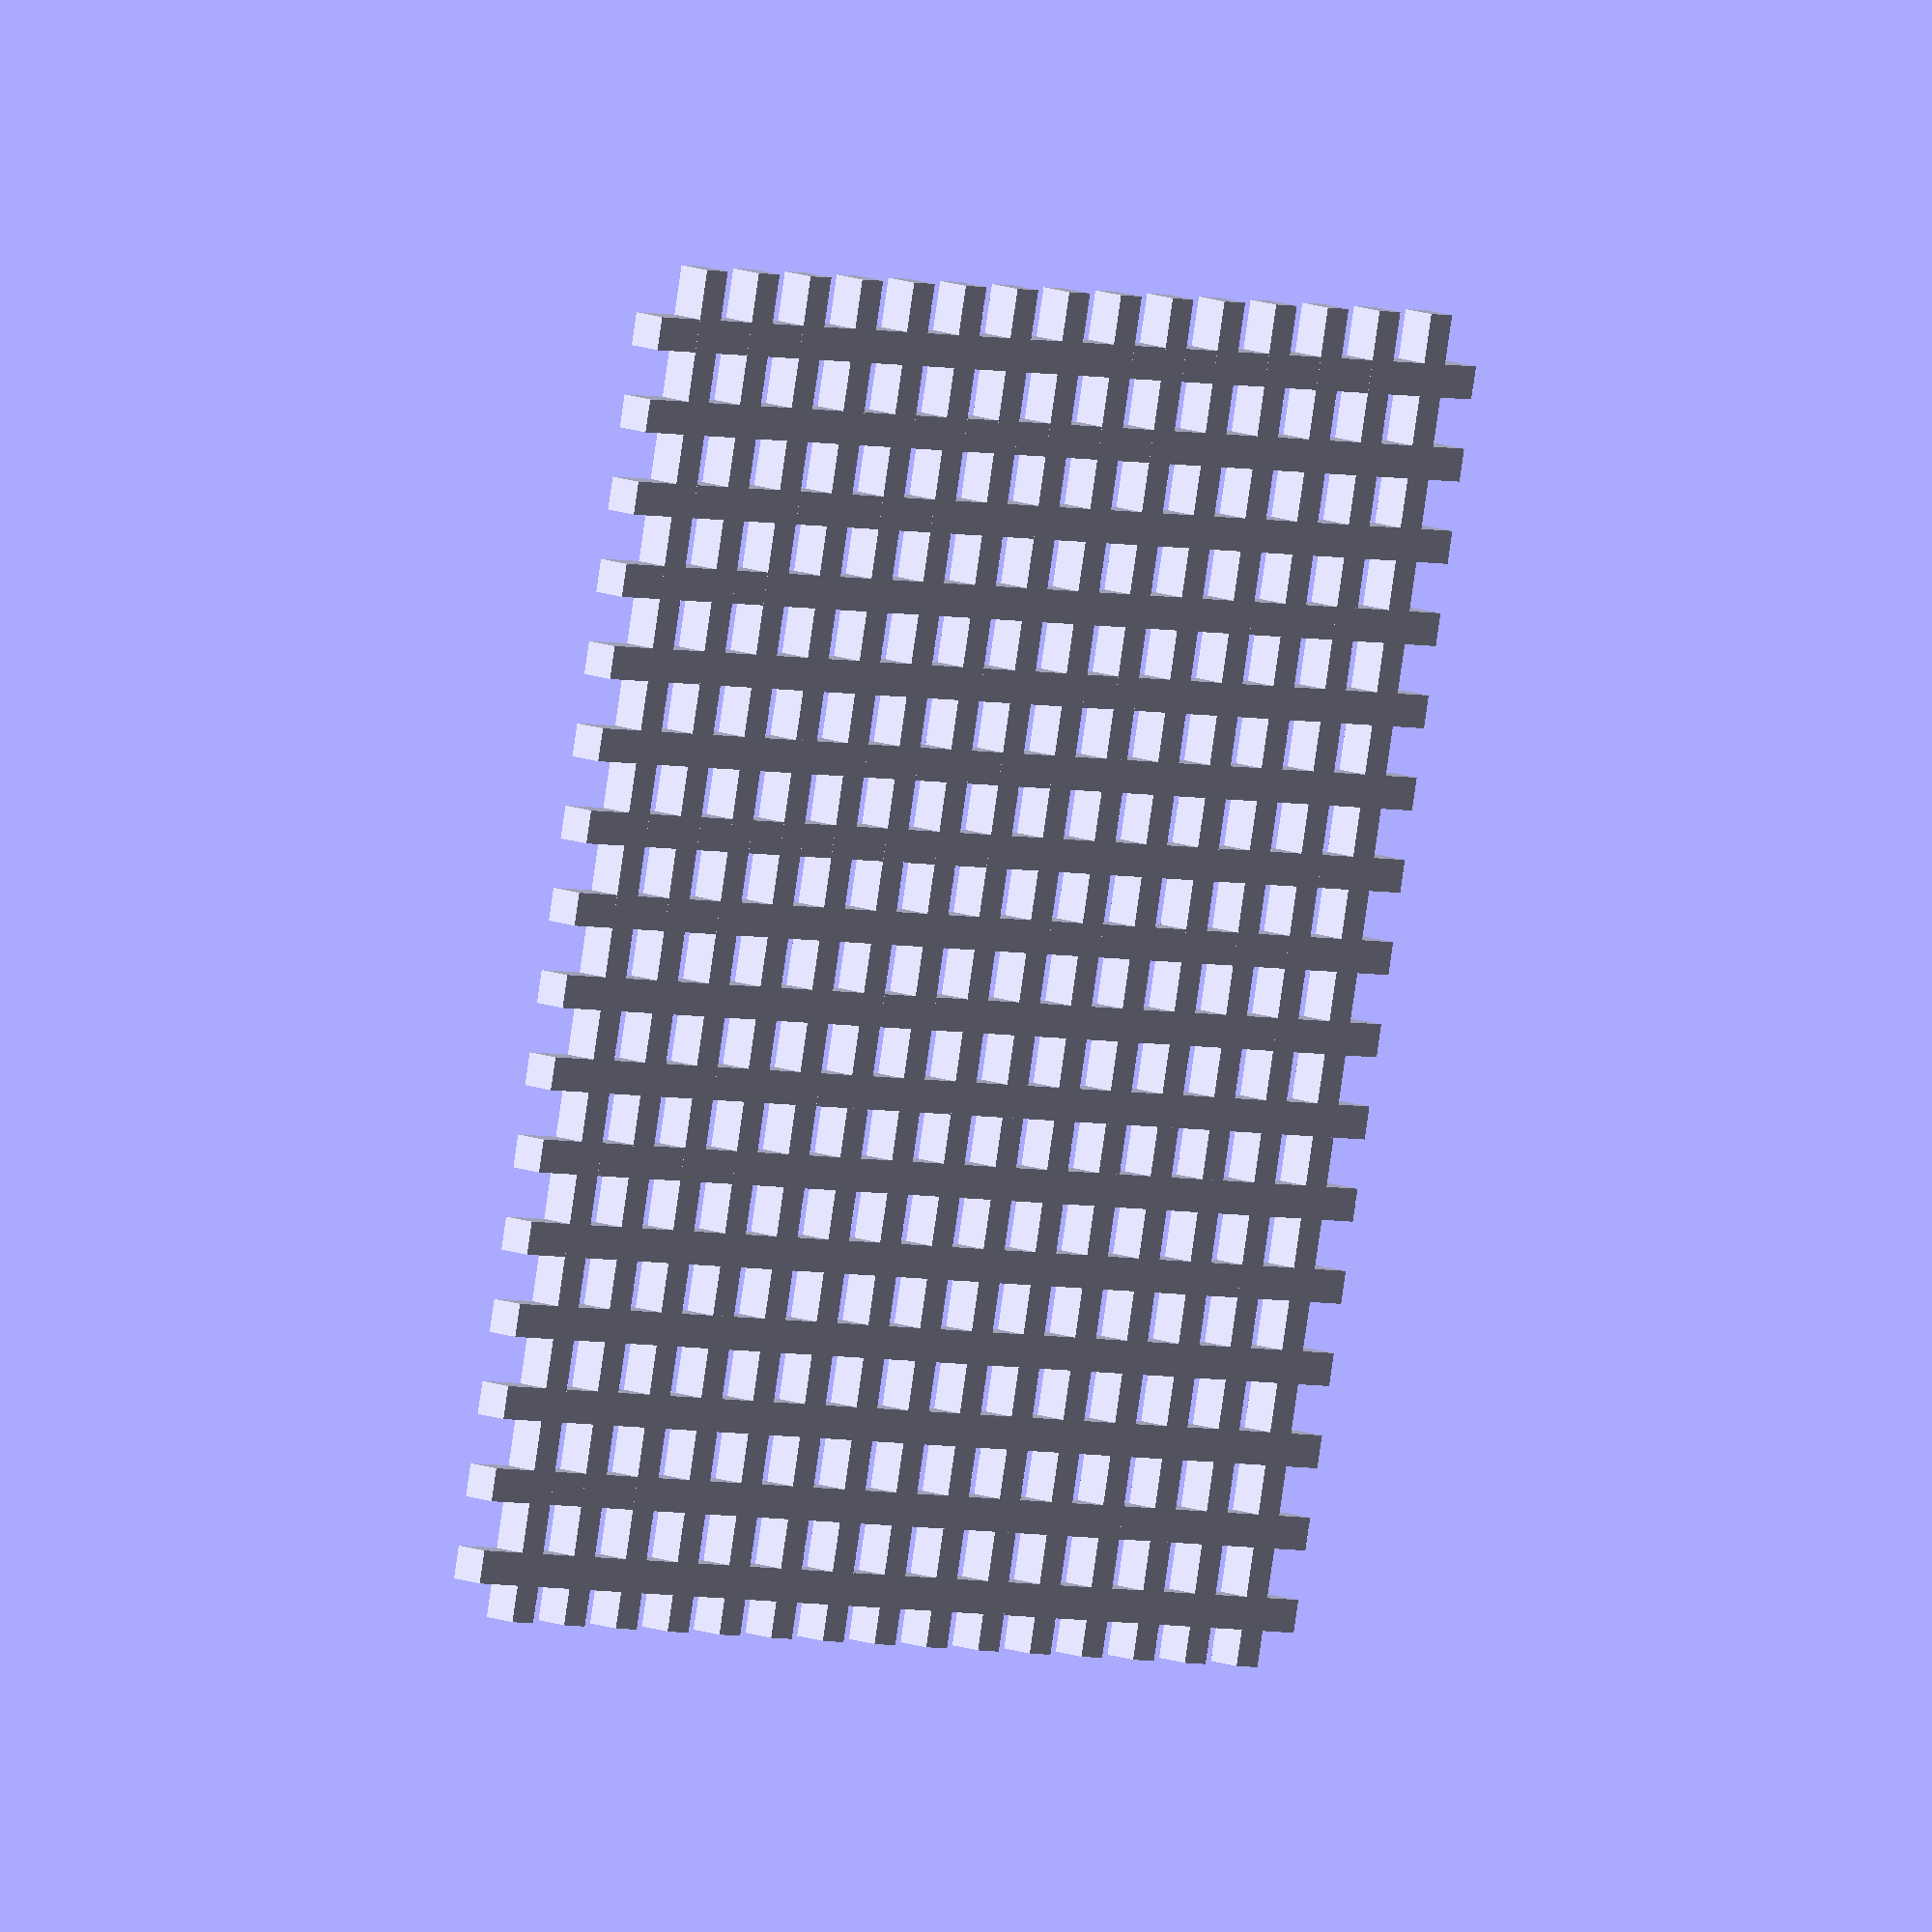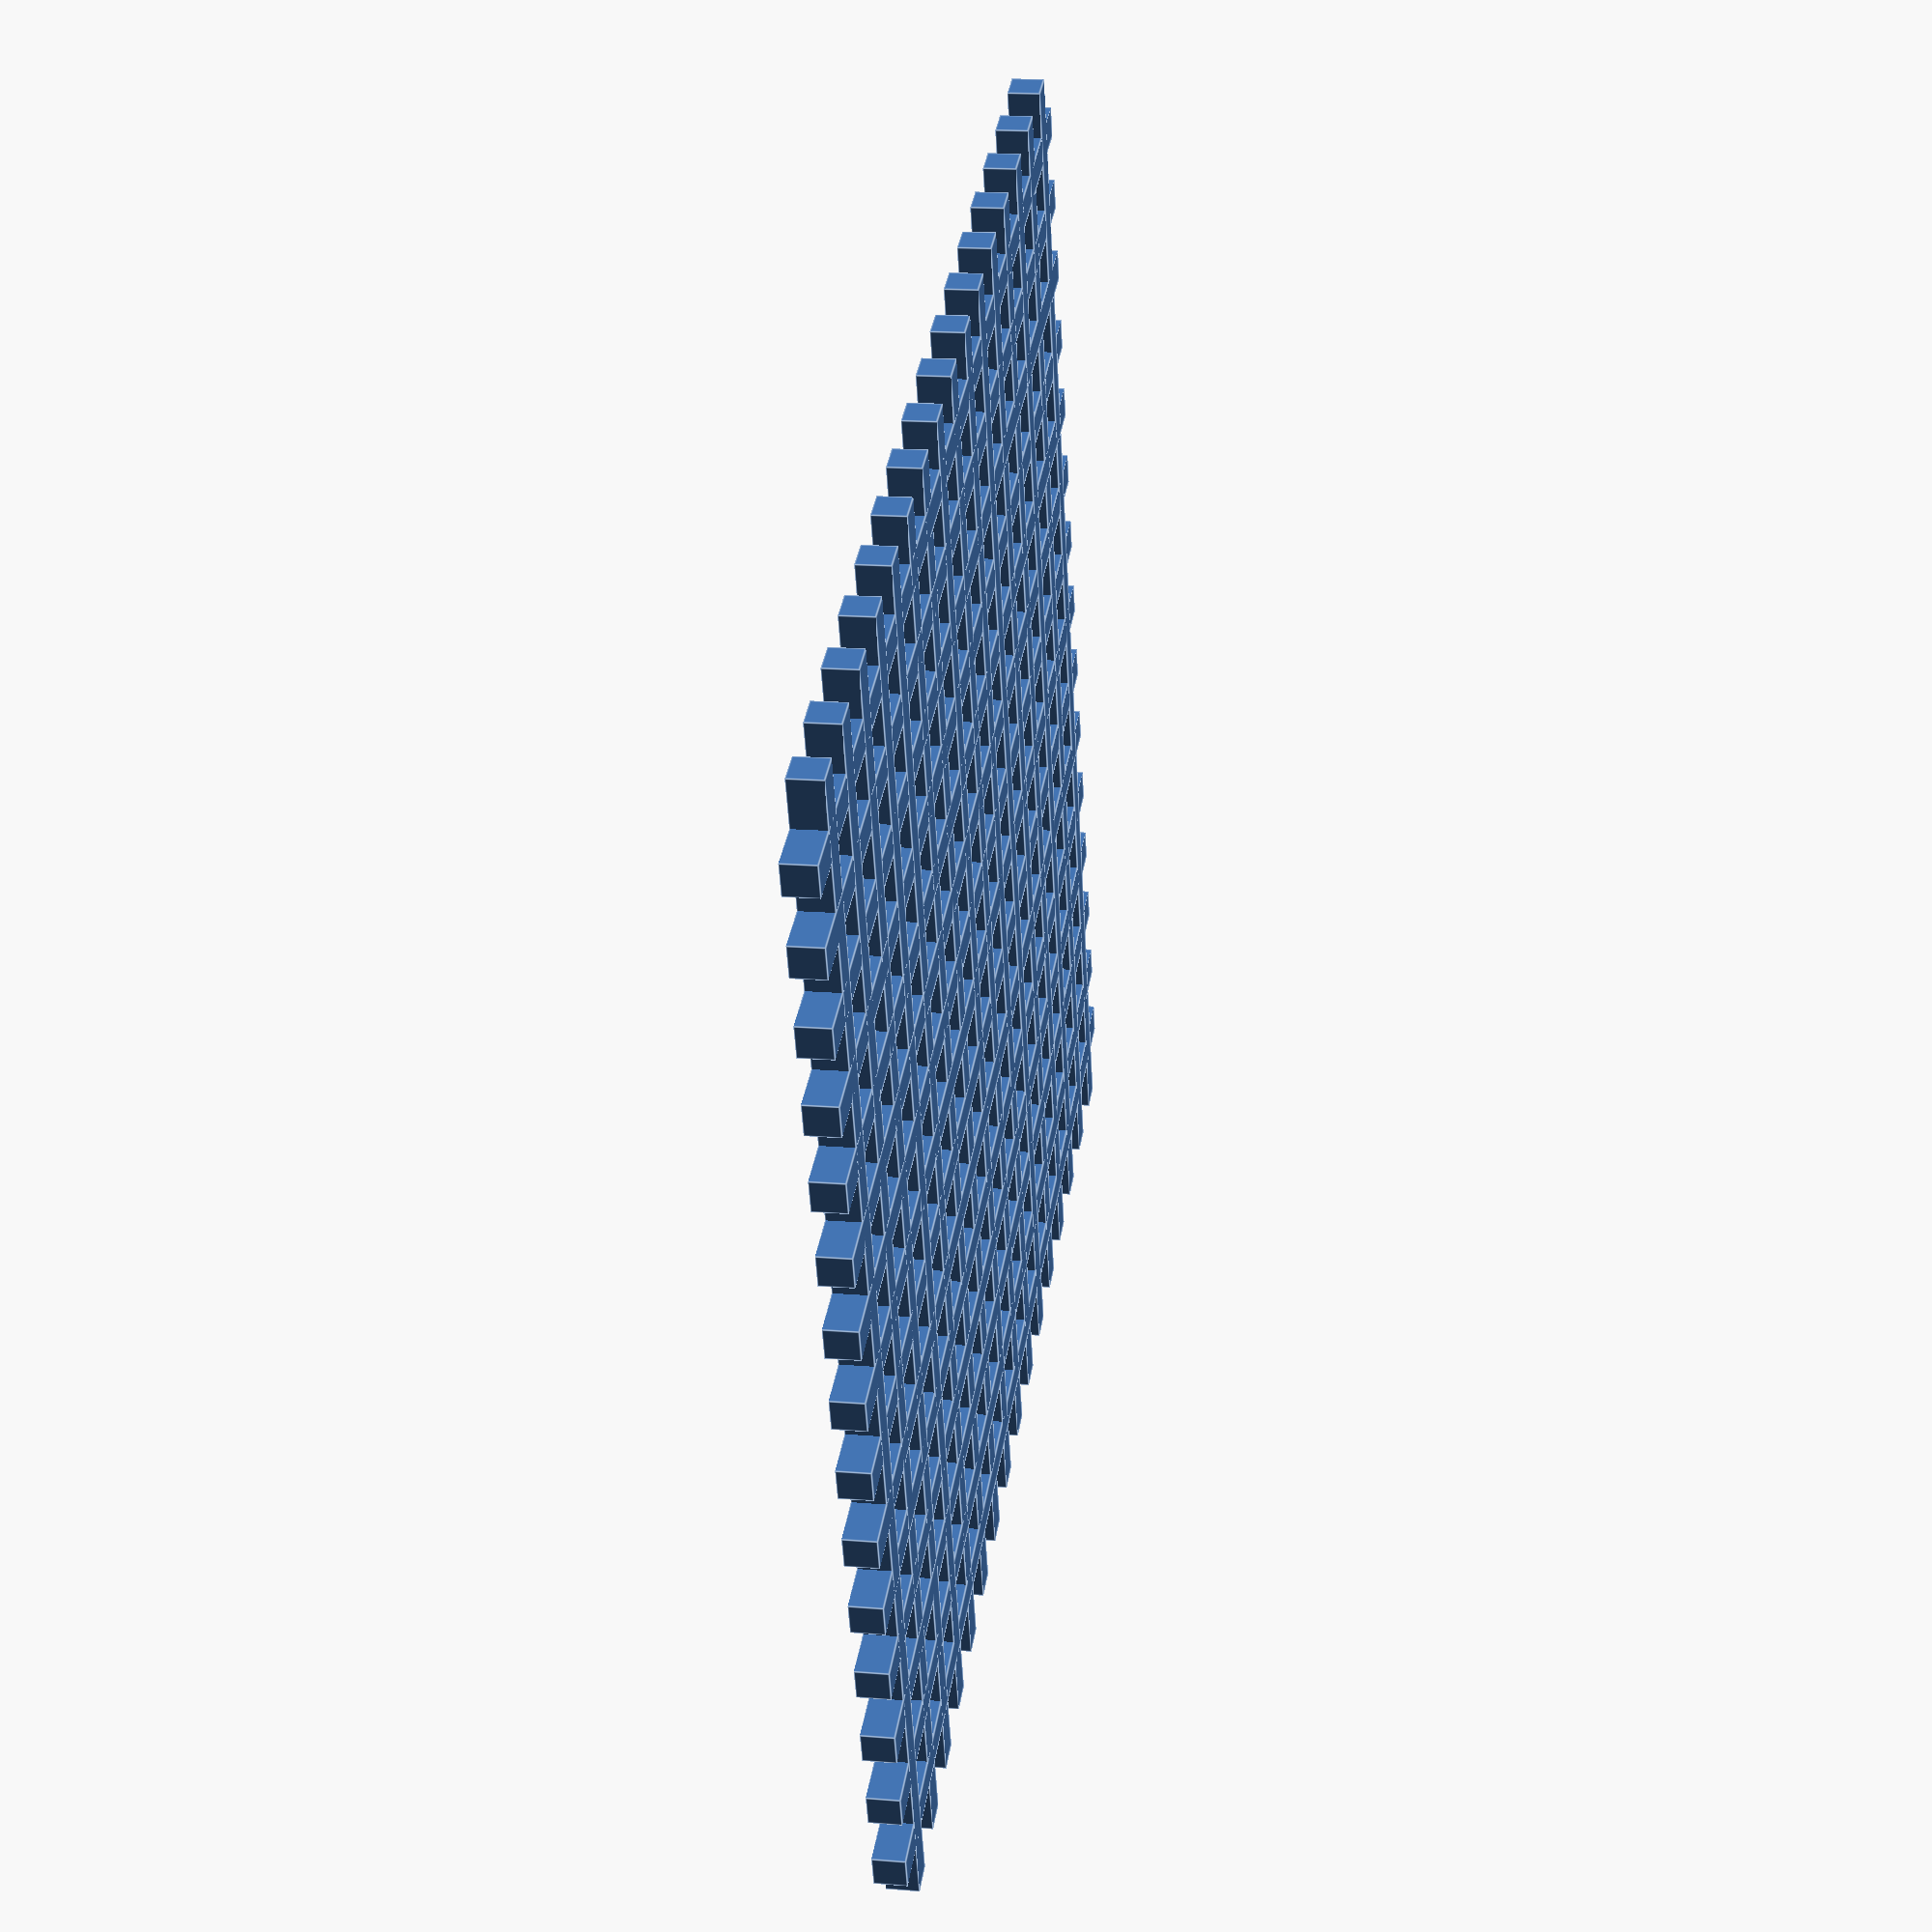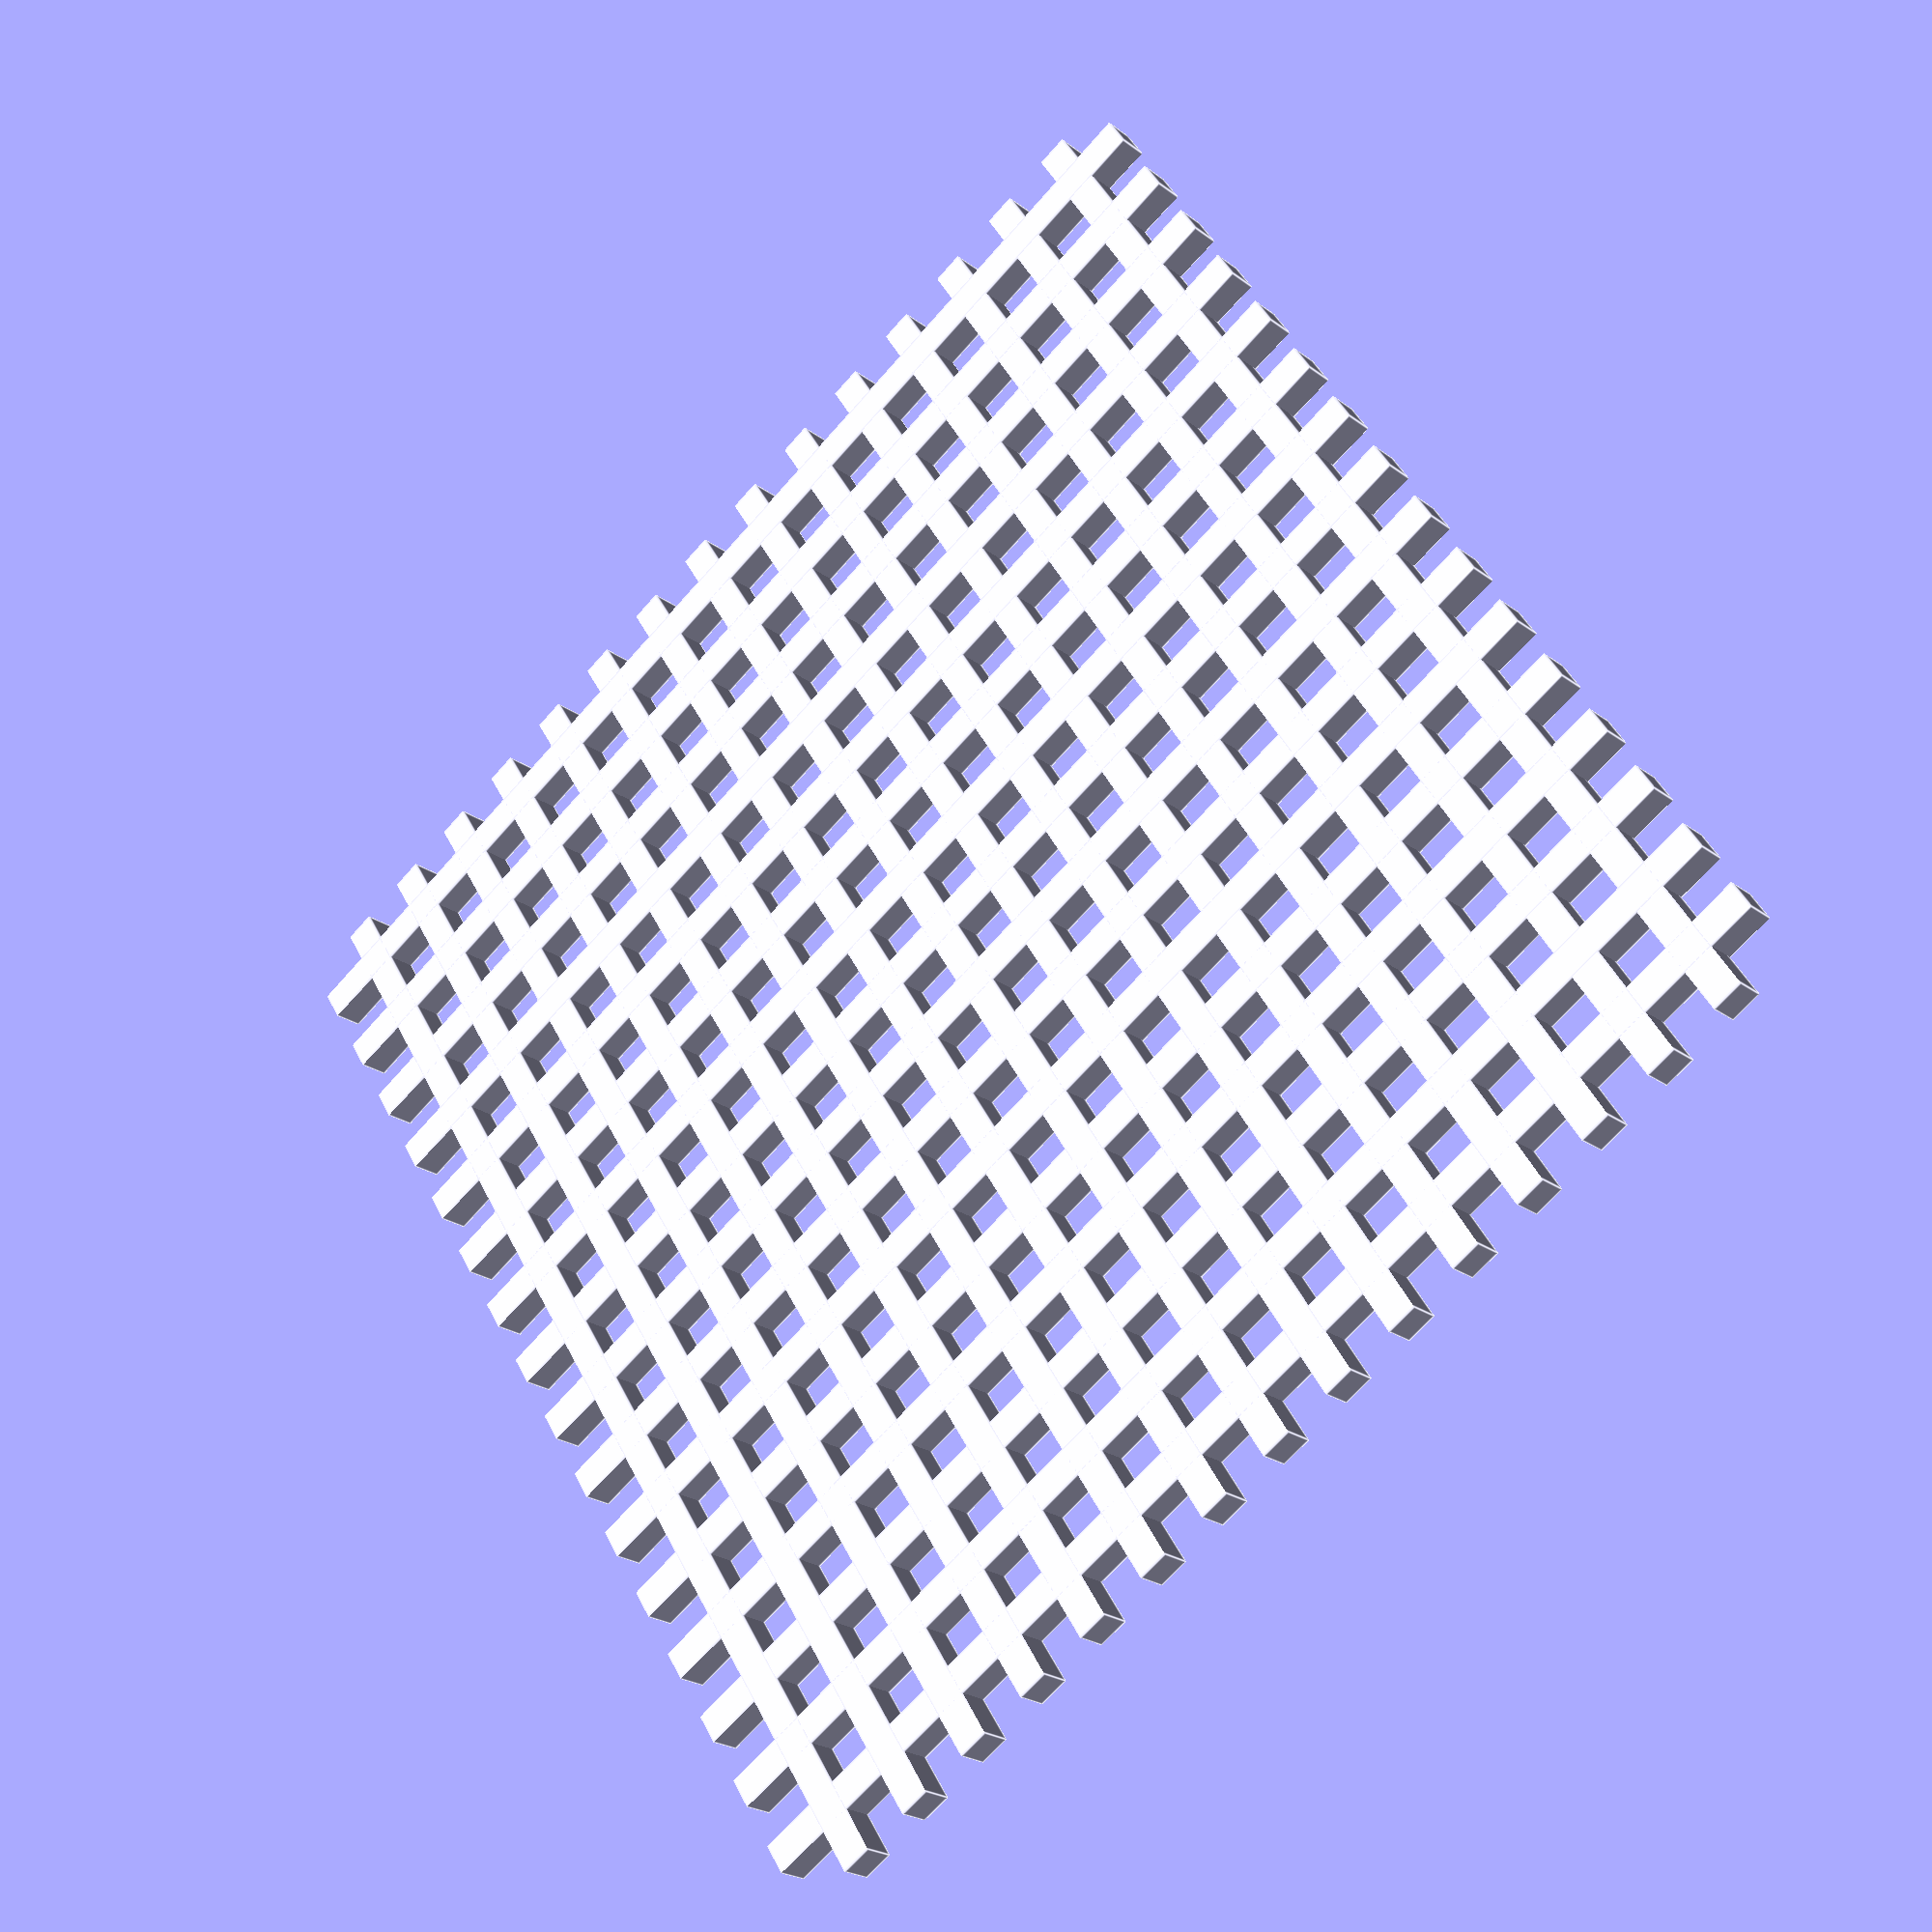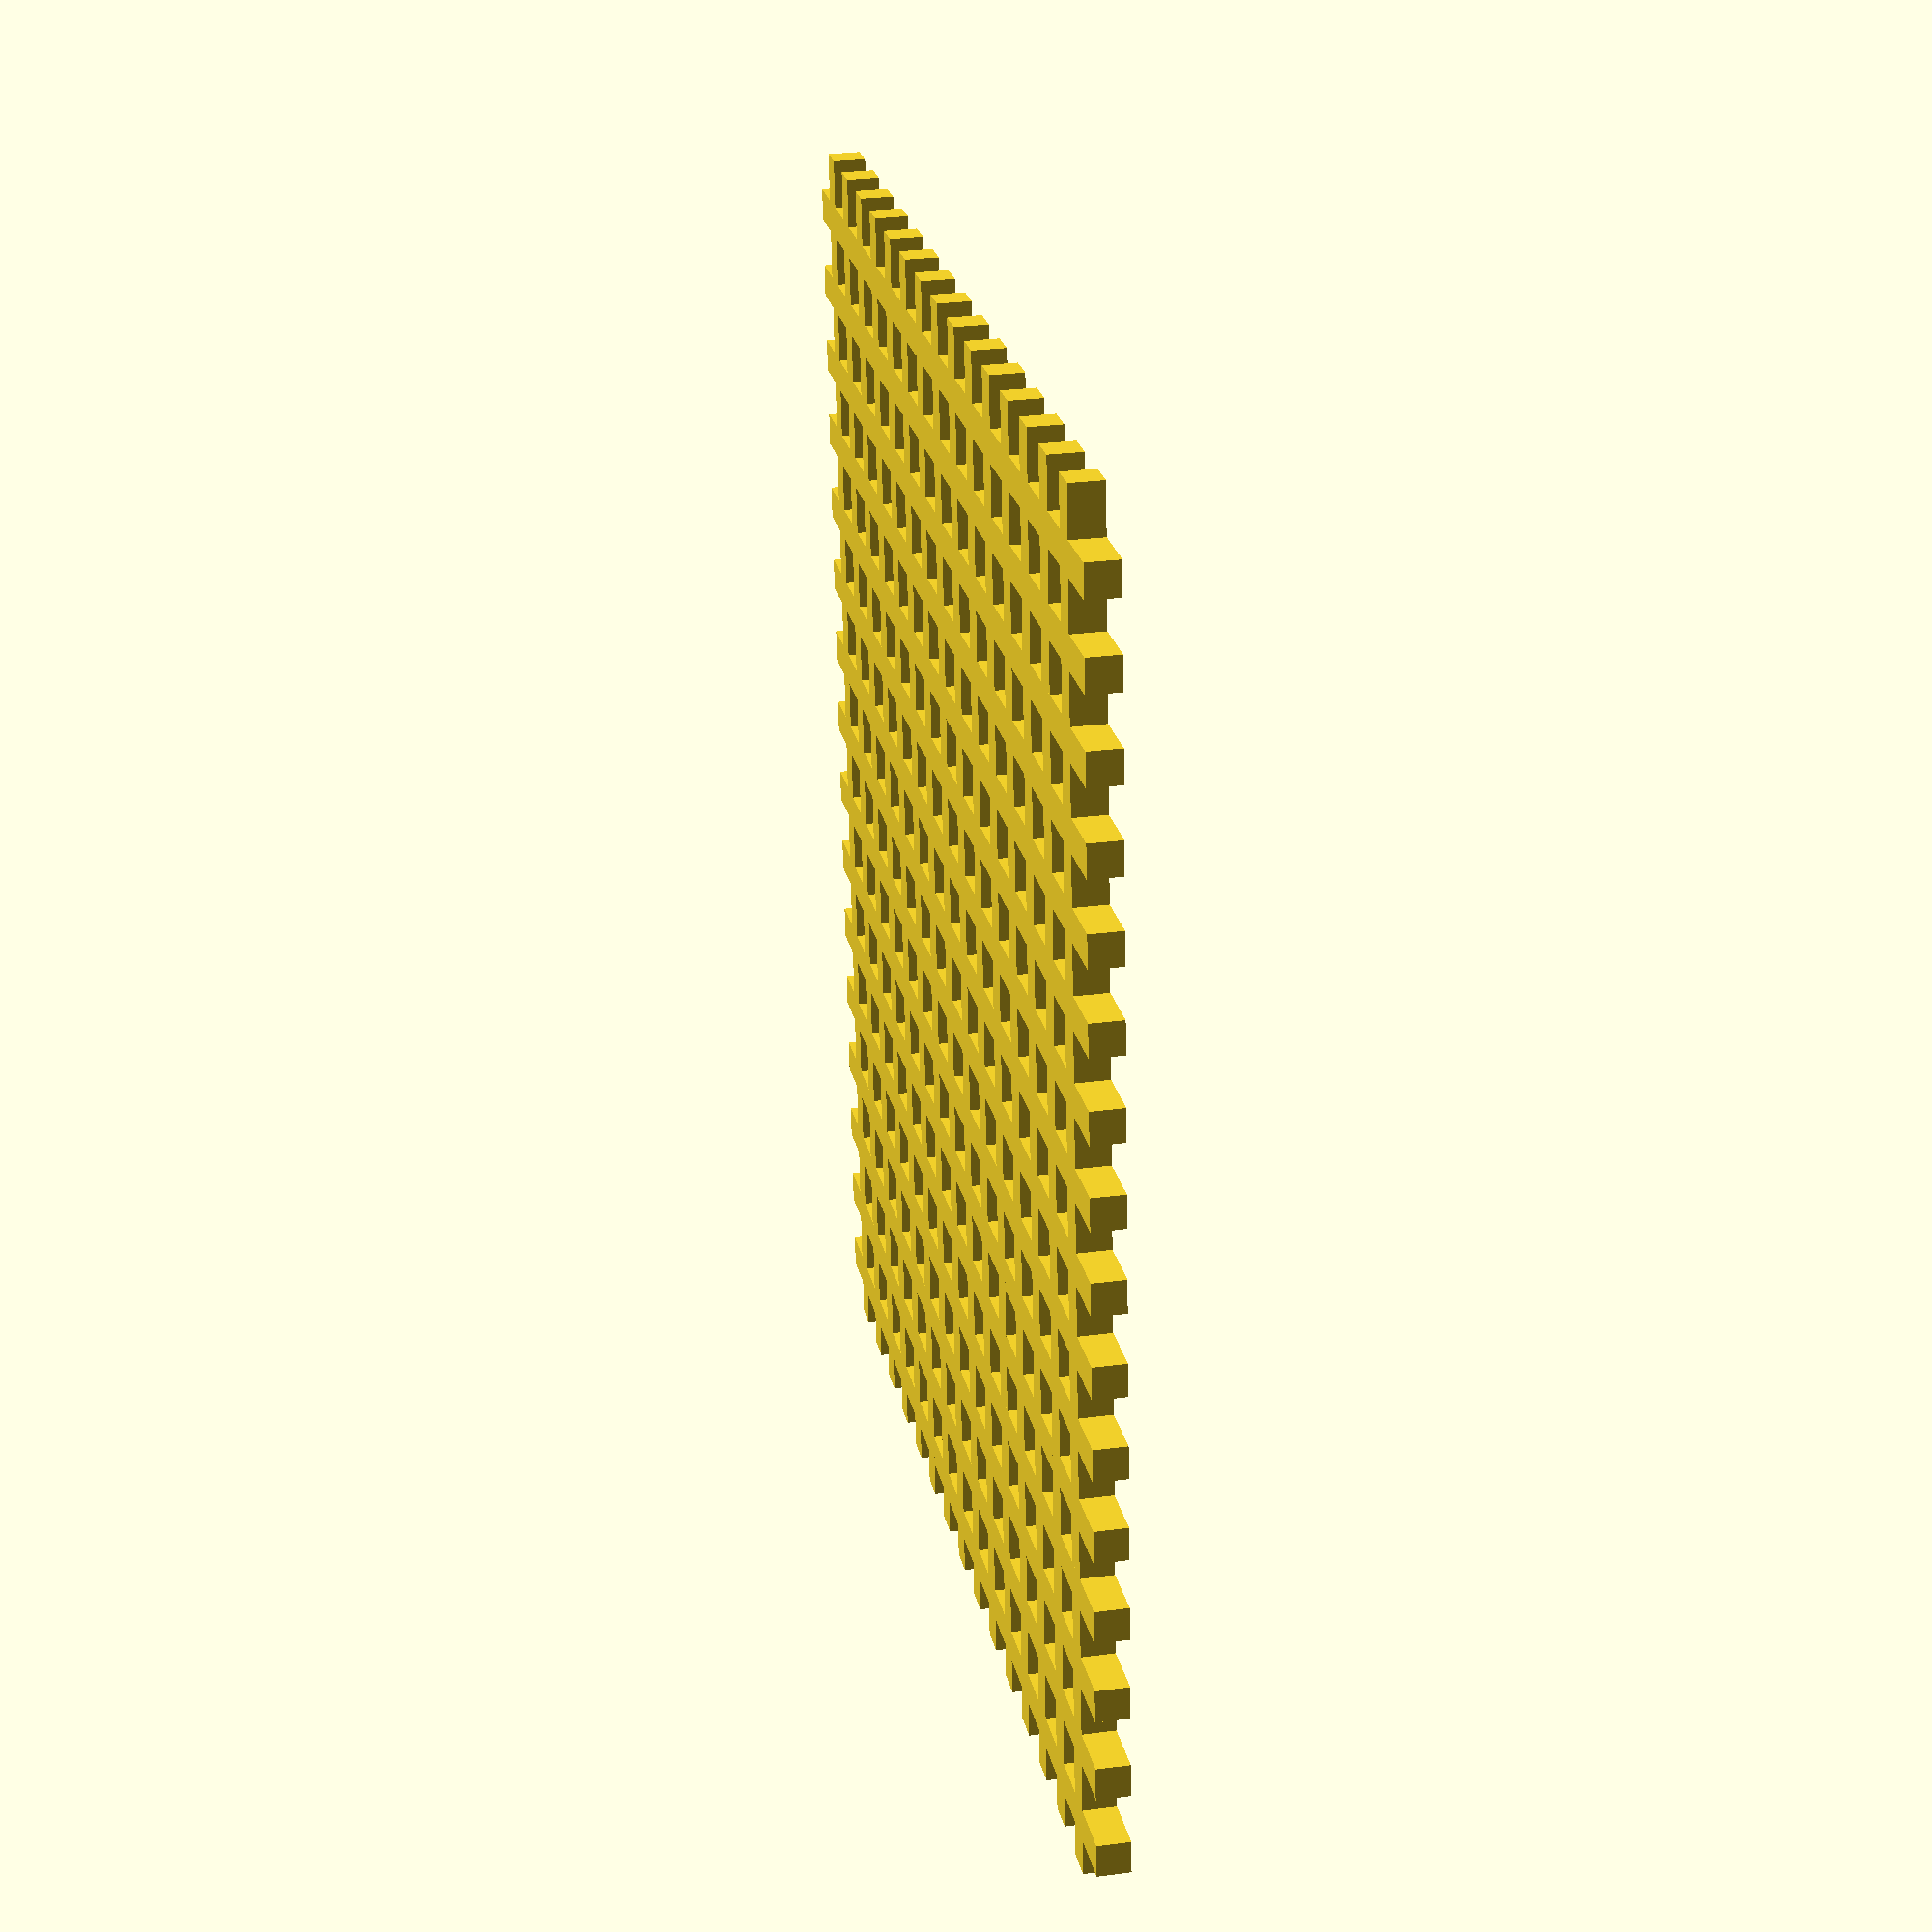
<openscad>
width = 78.67;
depth = 82.21;
bar_thickness = 2;
bar_space = 3;

module insert() {
    for (i = [0:bar_space+bar_thickness:depth - bar_space - bar_thickness]) {
        if (i < width - bar_space - bar_thickness) {
            translate([bar_space + i, 0, 0]) cube([bar_thickness, depth, bar_thickness]);
        }

        translate([0, bar_space + i, 0]) cube([width, bar_thickness, bar_thickness]);
    }
}

insert();


basket_width = 74.8;
basket_depth = 77.3;
basket_bar_thickness = 2.7;

module basket() {
    //cube([basket_width, basket_depth, 2]);
    translate([0, 0, 0]) cube([5.05, bar_thickness, 20]);
    translate([0, 0, 0]) cube([bar_thickness, 4, 20]);
    translate([5+5, 0, 0]) cube([bar_thickness, bar_thickness, 20]);
    for (i = [8:8+bar_thickness: width - 10 - bar_thickness]) {
        translate([5+5+i, 0, 0]) cube([bar_thickness, bar_thickness, 20]);
    }
    translate([width-bar_space, 0, 0]) cube([bar_thickness, bar_thickness, 20]);
}

//color("red") translate([bar_space, bar_space, 0]) basket();
</openscad>
<views>
elev=166.2 azim=12.9 roll=230.4 proj=o view=wireframe
elev=162.9 azim=250.6 roll=260.7 proj=p view=edges
elev=22.9 azim=32.5 roll=218.5 proj=p view=edges
elev=331.4 azim=185.7 roll=258.9 proj=p view=solid
</views>
